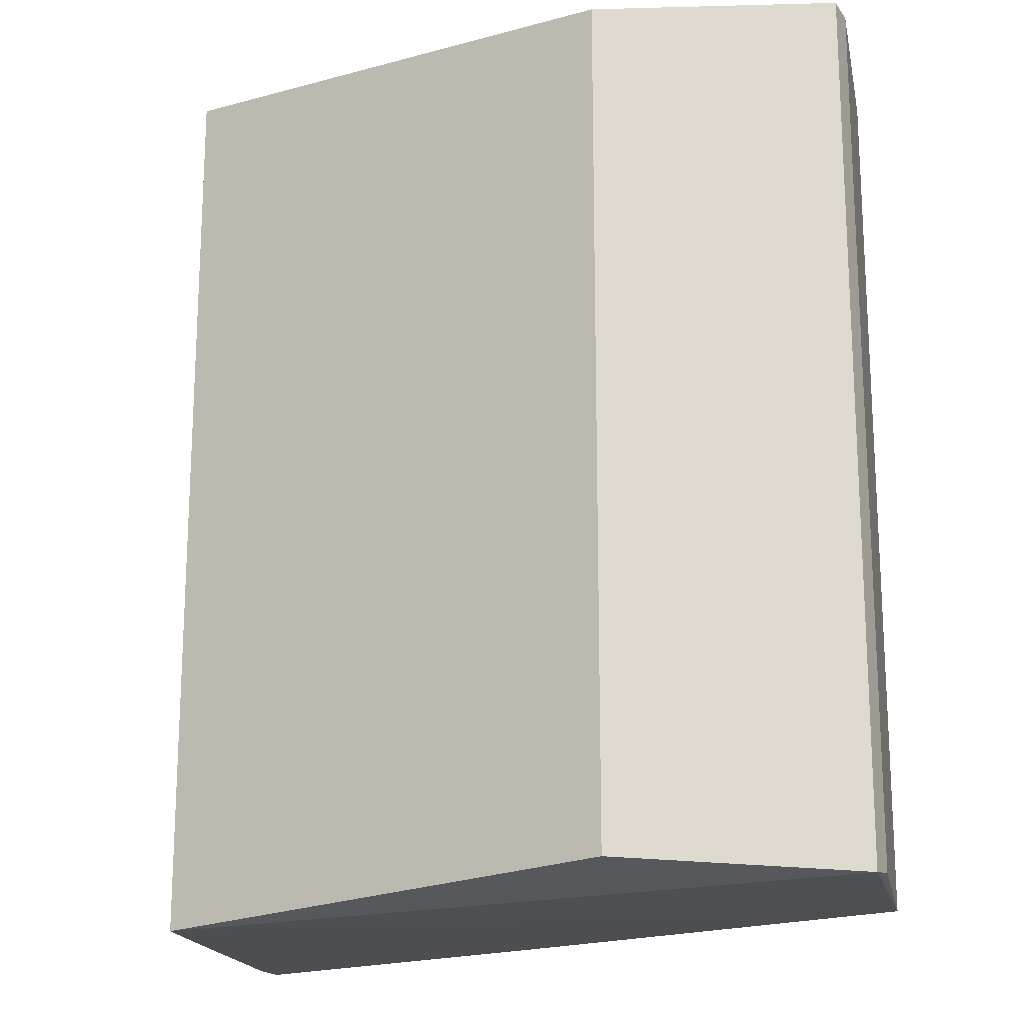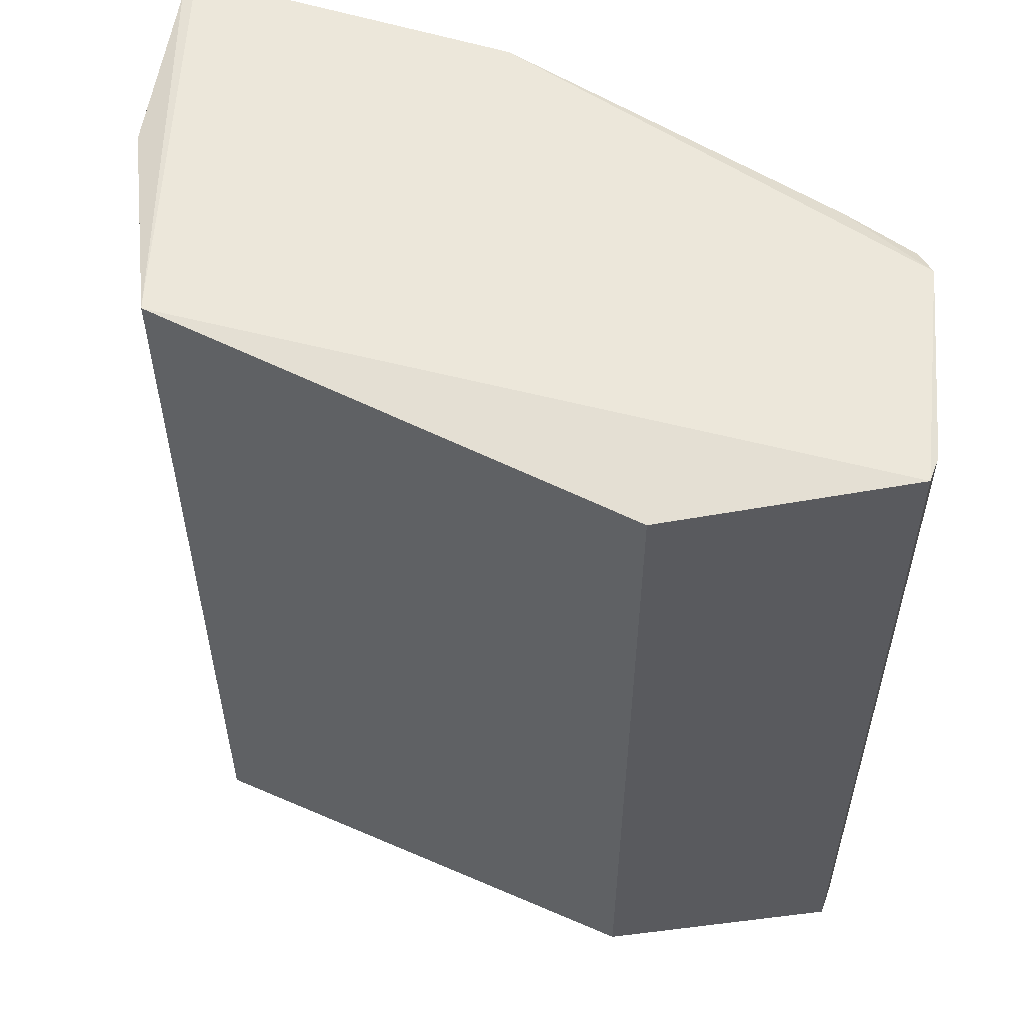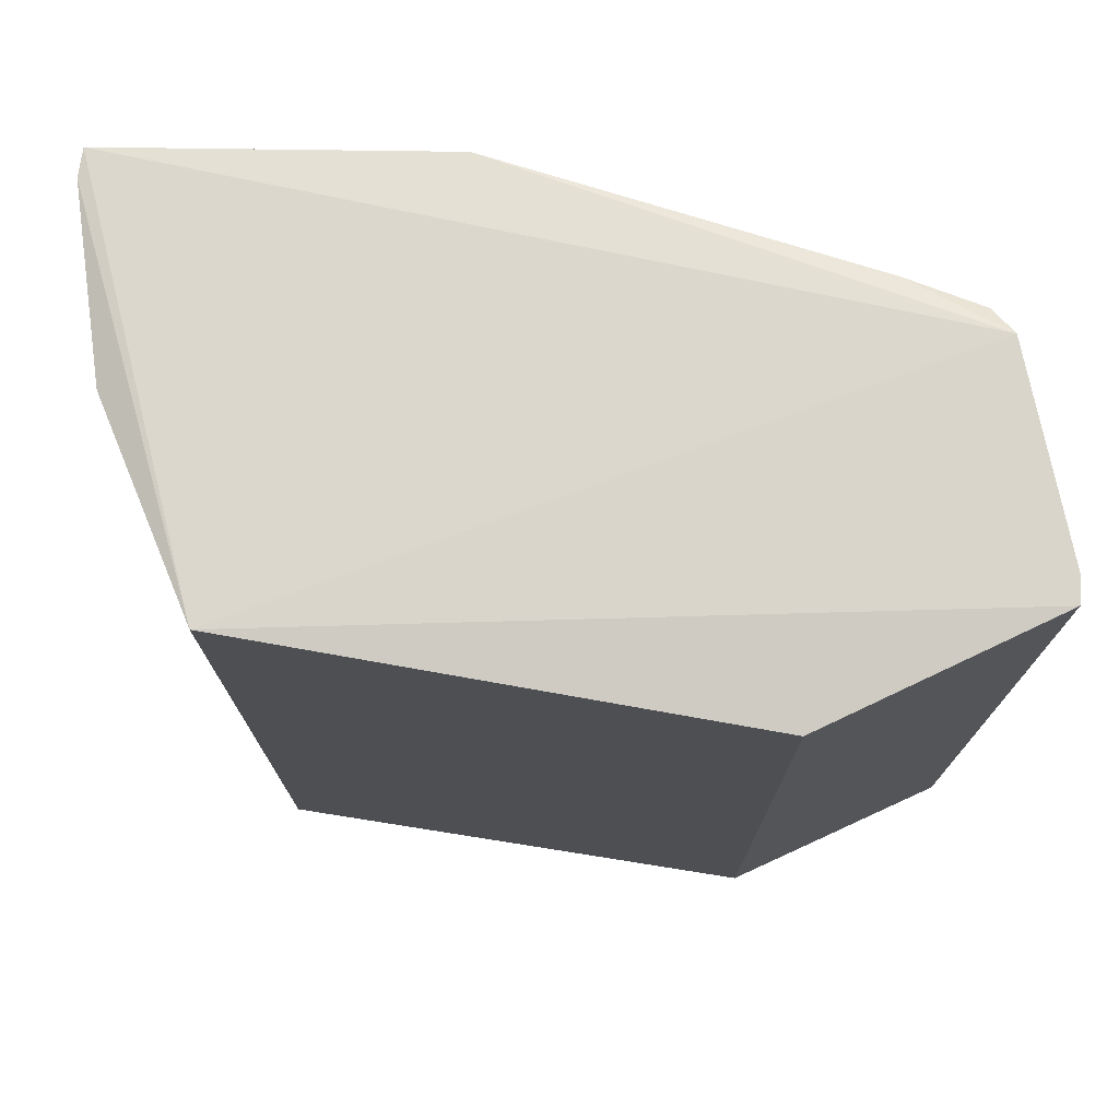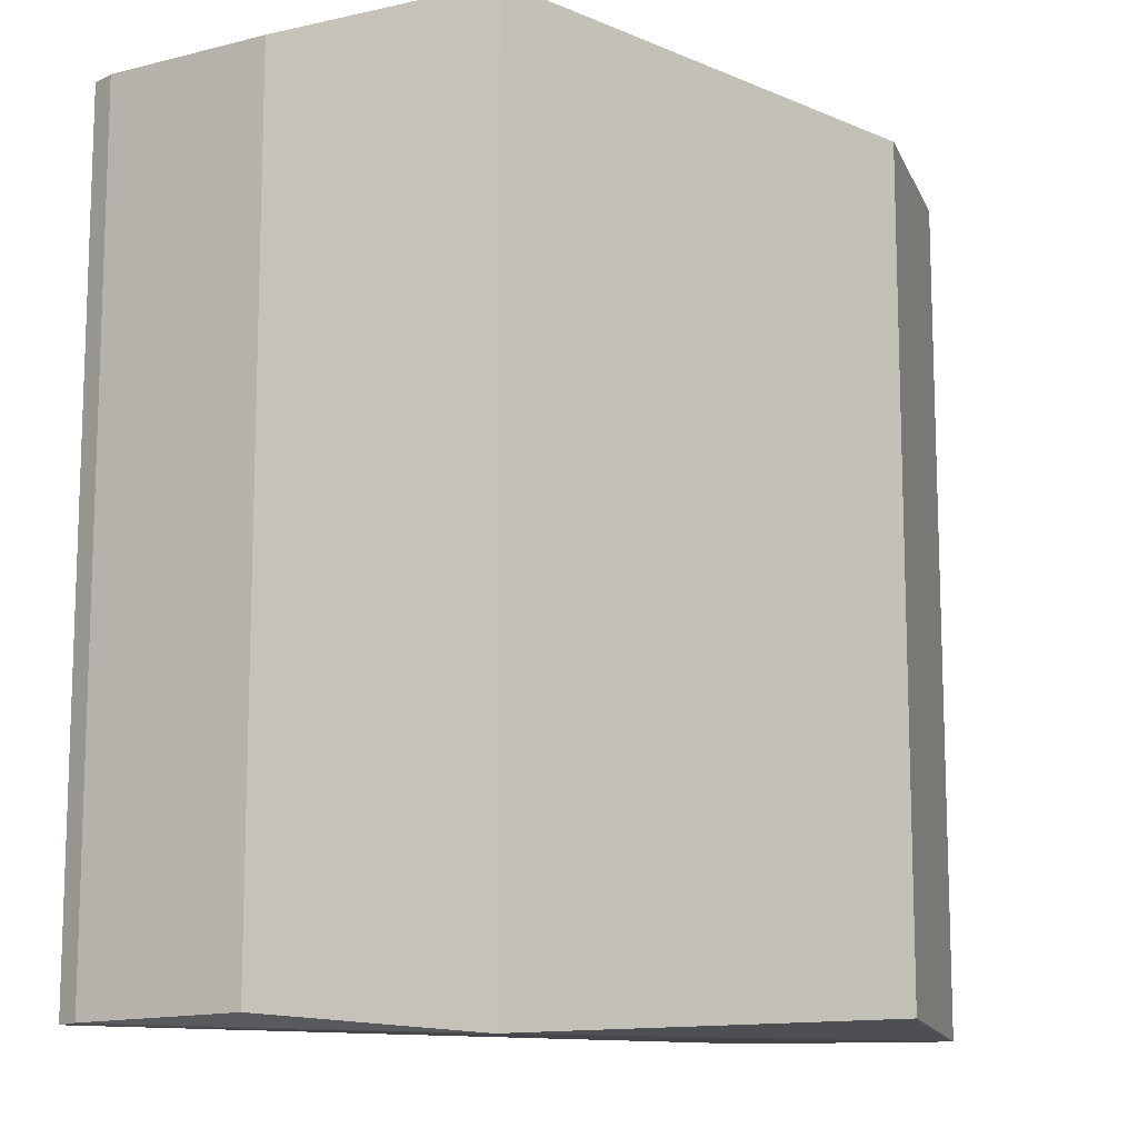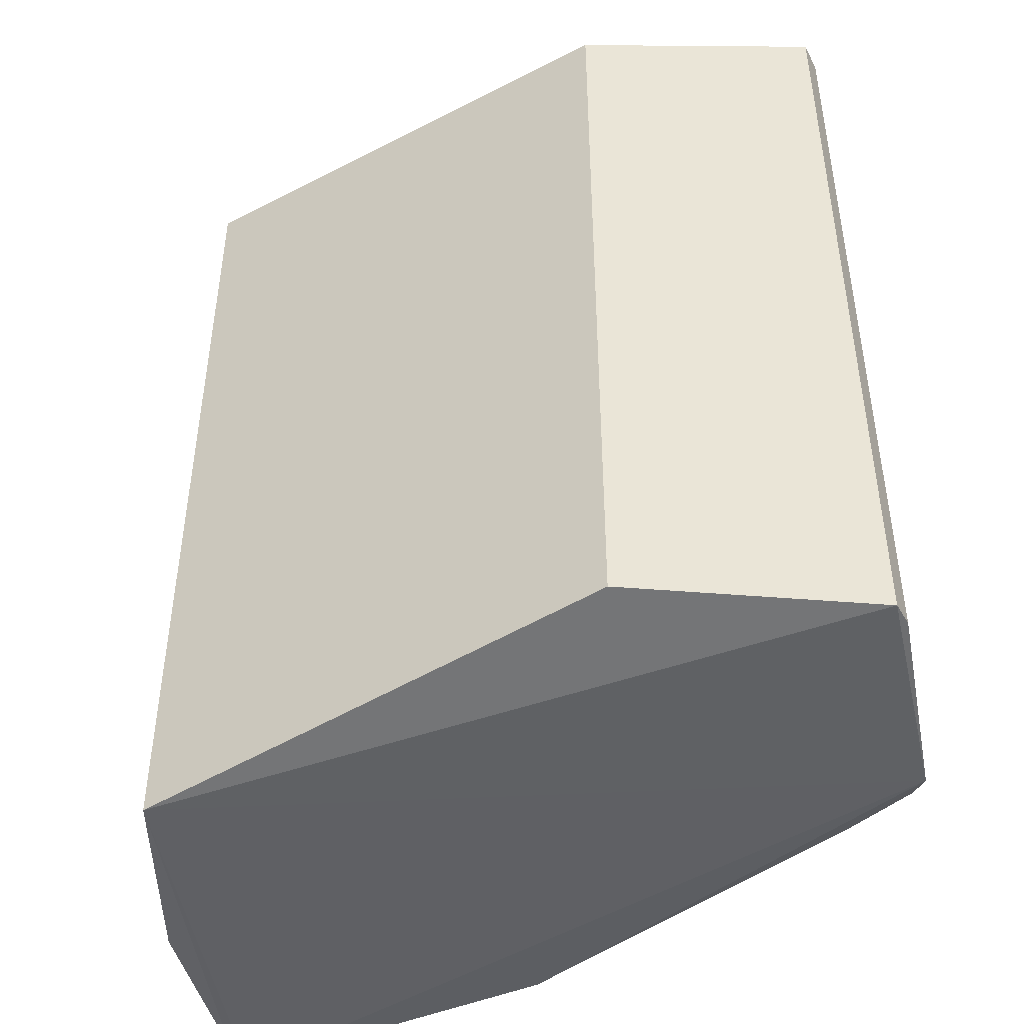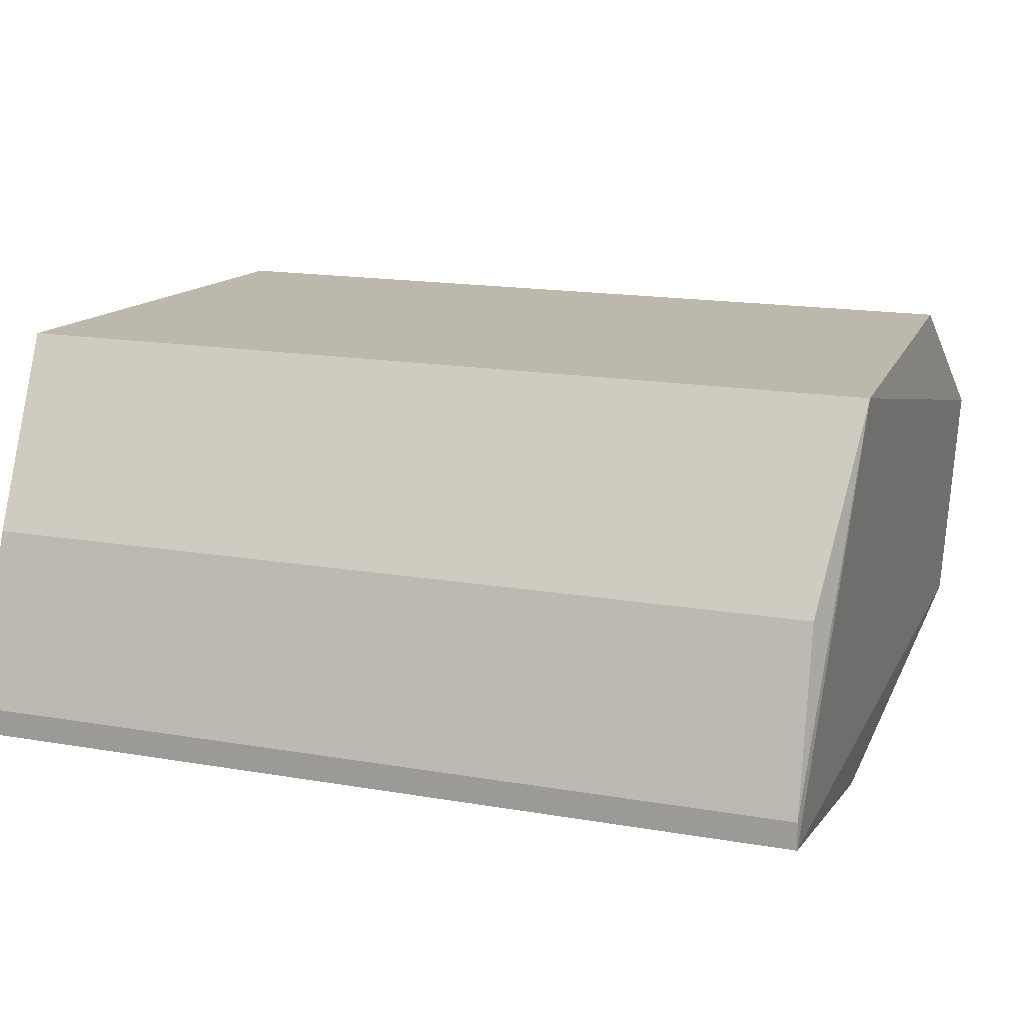
<metadata>
{"format":"obj","ext":"obj","renderer":"f3d","projection":"perspective","resolution":1024,"background":"white","views":[{"elev":-18.5,"azim":-146.1,"up":"+Z"},{"elev":56.2,"azim":-152.7,"up":"+Z"},{"elev":75.6,"azim":-169.0,"up":"+Z"},{"elev":-12.0,"azim":141.6,"up":"+Z"},{"elev":-47.1,"azim":-146.4,"up":"+Z"},{"elev":16.2,"azim":109.7,"up":"+Y"}]}
</metadata>
<code>
v 0.9827 -0.8451 0.9827
v -0.9781 -0.3851 -0.9781
v -0.9857 -0.3227 -0.9857
v -0.9857 -0.3227 0.9857
v 0.5714 0.03175 -1.016
v 0.2689 -0.9853 -0.9566
v 0.5714 0.03175 1.016
v -0.7449 -0.8645 0.9536
v -0.5385 0.001616 0.9574
v 0.9827 -0.8451 -0.9827
v -0.7972 -0.814 -0.9813
v -0.5385 0.001616 -0.9574
v 0.2689 -0.9853 0.9566
v 0.8493 -0.3859 -0.9707
v 0.8493 -0.3859 0.9707
v -0.5663 -0.8945 -0.9541
v -0.7972 -0.814 0.9813
v 0.9806 -0.783 -0.9806
v -0.5663 -0.8945 0.9541
v -0.9781 -0.3851 0.9781
v 0.9806 -0.783 0.9806
v -0.7449 -0.8645 -0.9536
f 16 8 22
f 3 2 4
f 3 4 9
f 4 7 9
f 7 5 9
f 1 6 10
f 10 6 11
f 2 3 11
f 3 5 11
f 5 10 11
f 5 3 12
f 3 9 12
f 9 5 12
f 6 1 13
f 5 7 14
f 14 7 15
f 11 6 16
f 6 13 16
f 1 7 17
f 7 4 17
f 2 11 17
f 11 8 17
f 13 1 17
f 1 10 18
f 10 5 18
f 5 14 18
f 14 15 18
f 8 16 19
f 16 13 19
f 17 8 19
f 13 17 19
f 4 2 20
f 2 17 20
f 17 4 20
f 7 1 21
f 15 7 21
f 1 18 21
f 18 15 21
f 8 11 22
f 11 16 22

</code>
